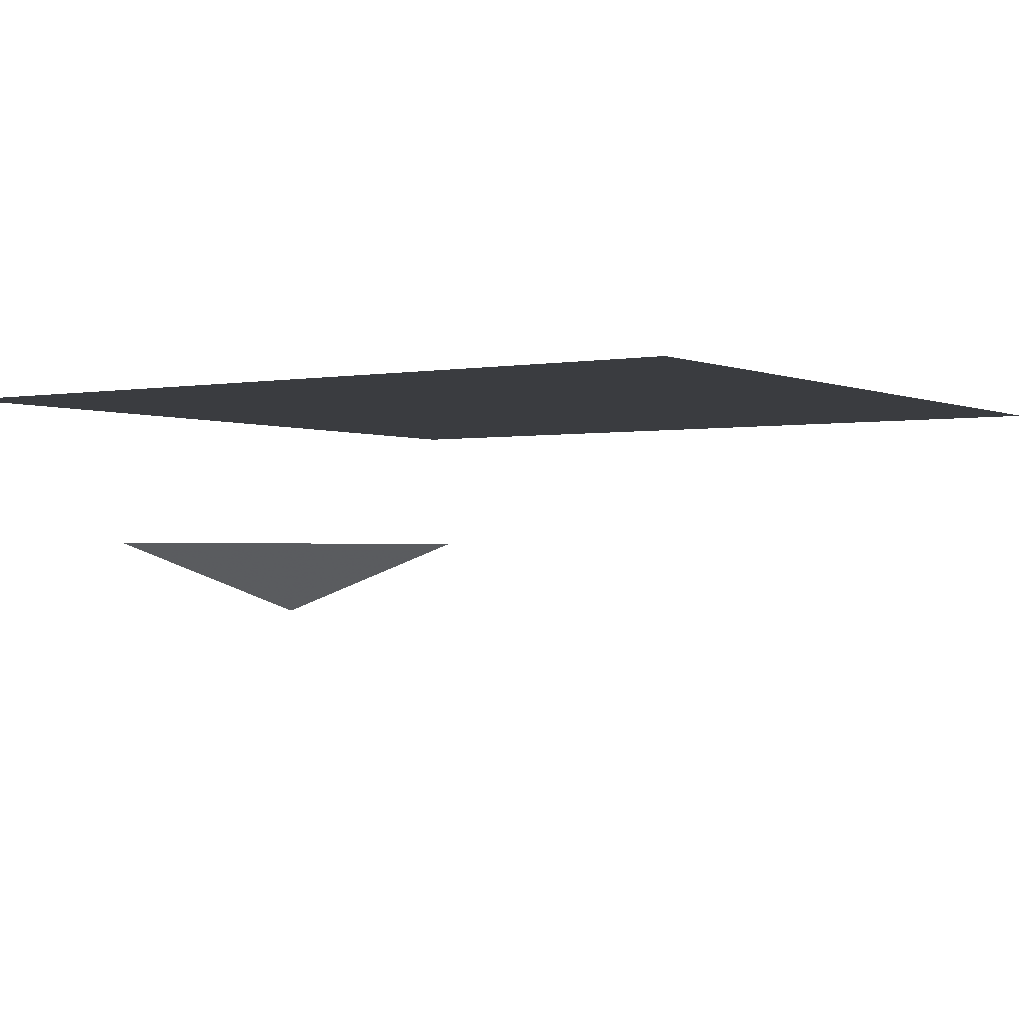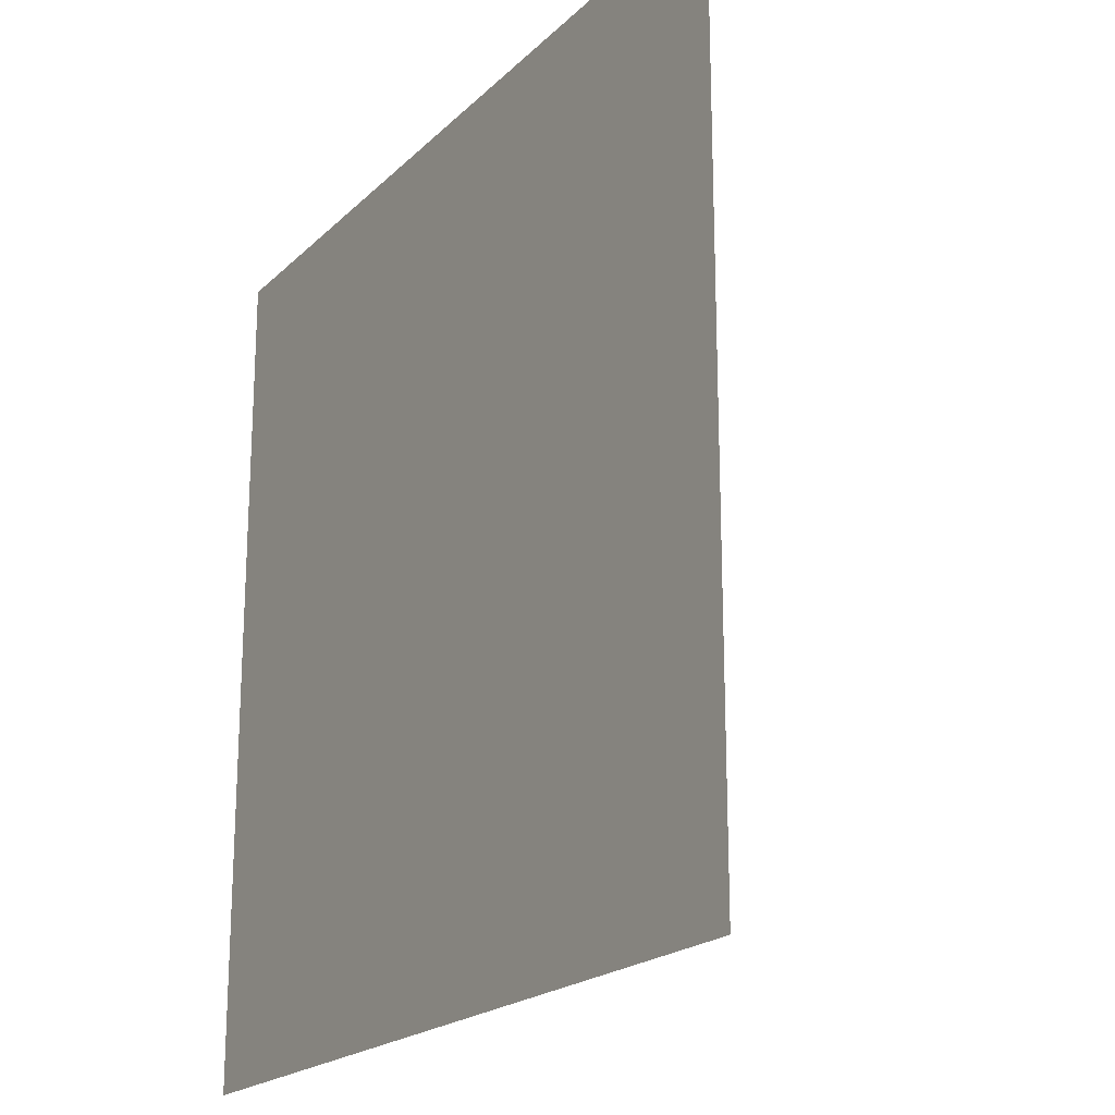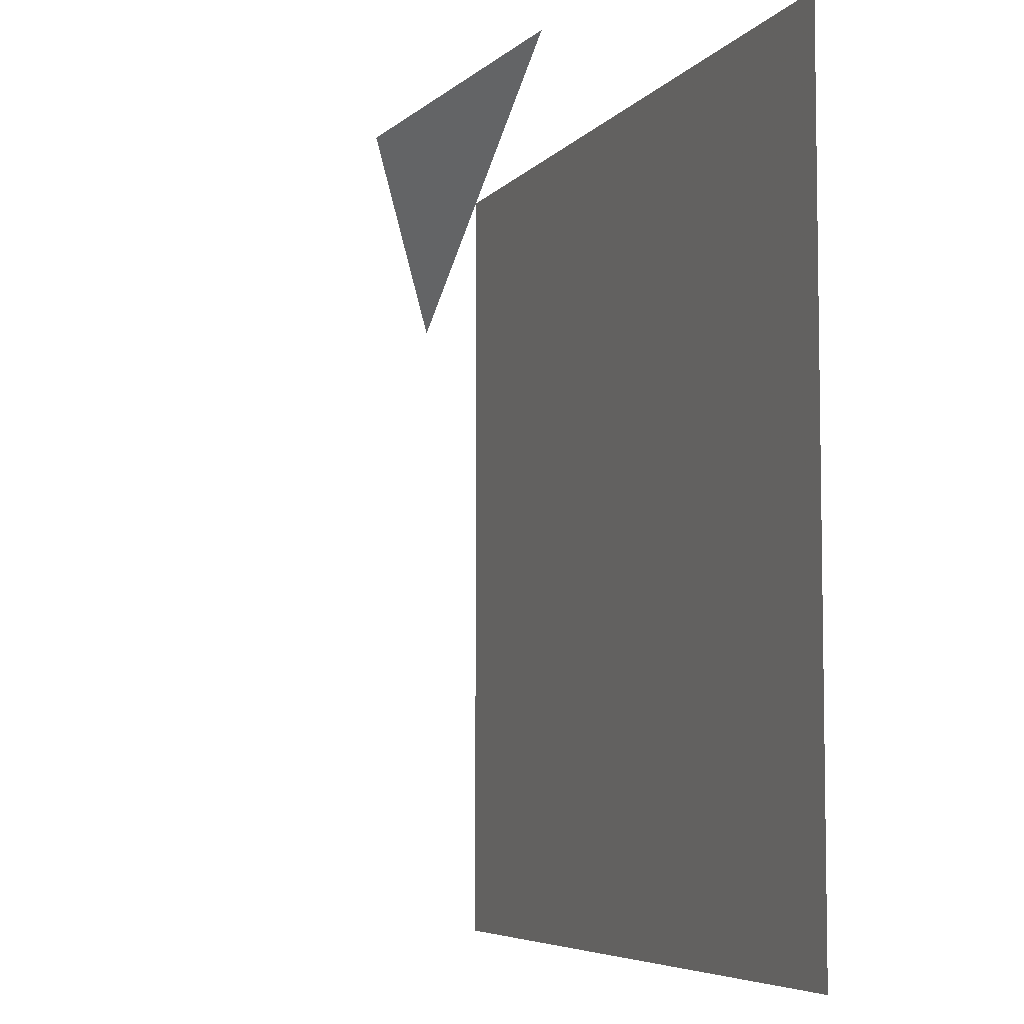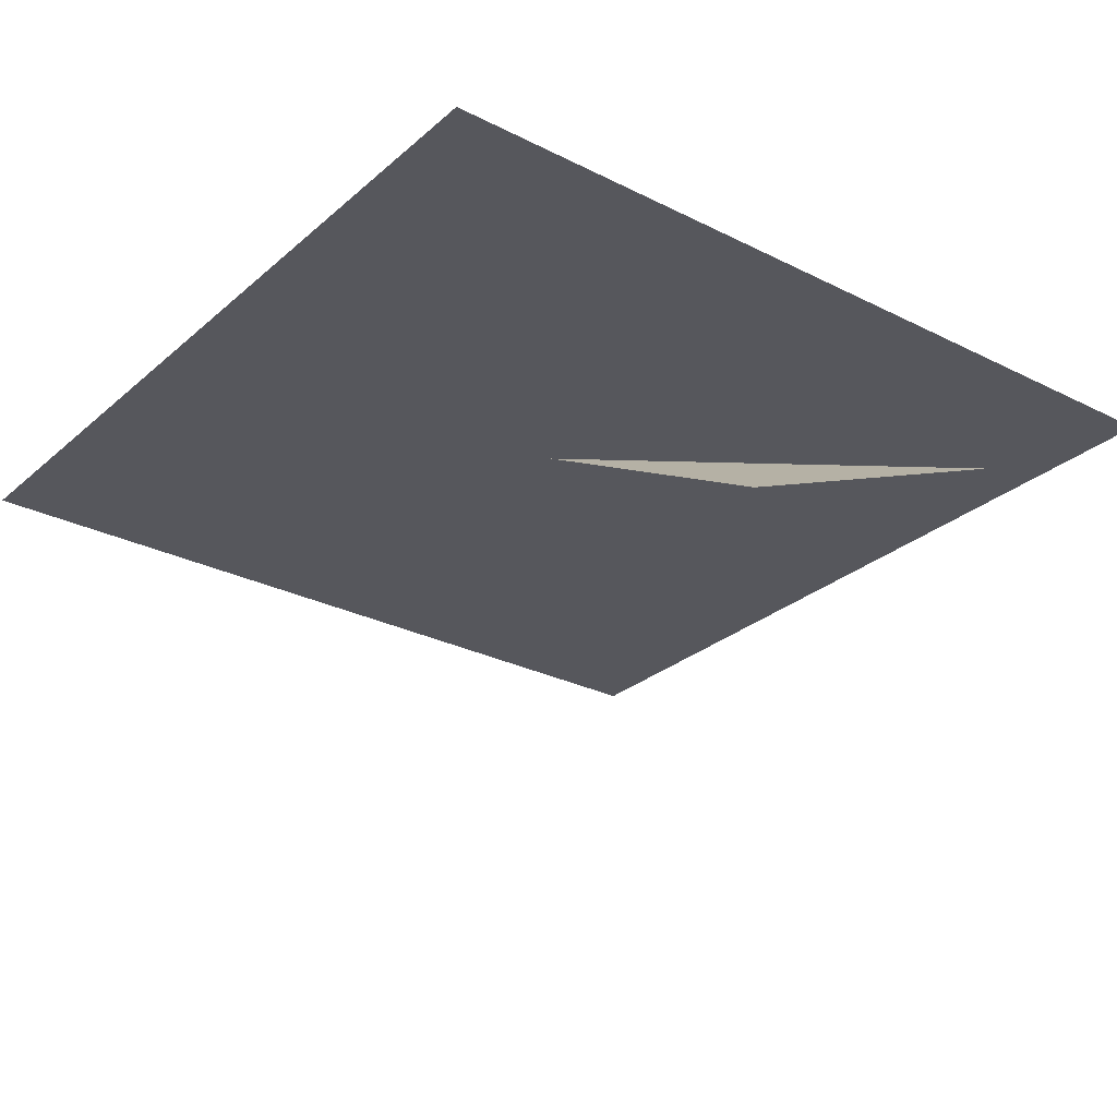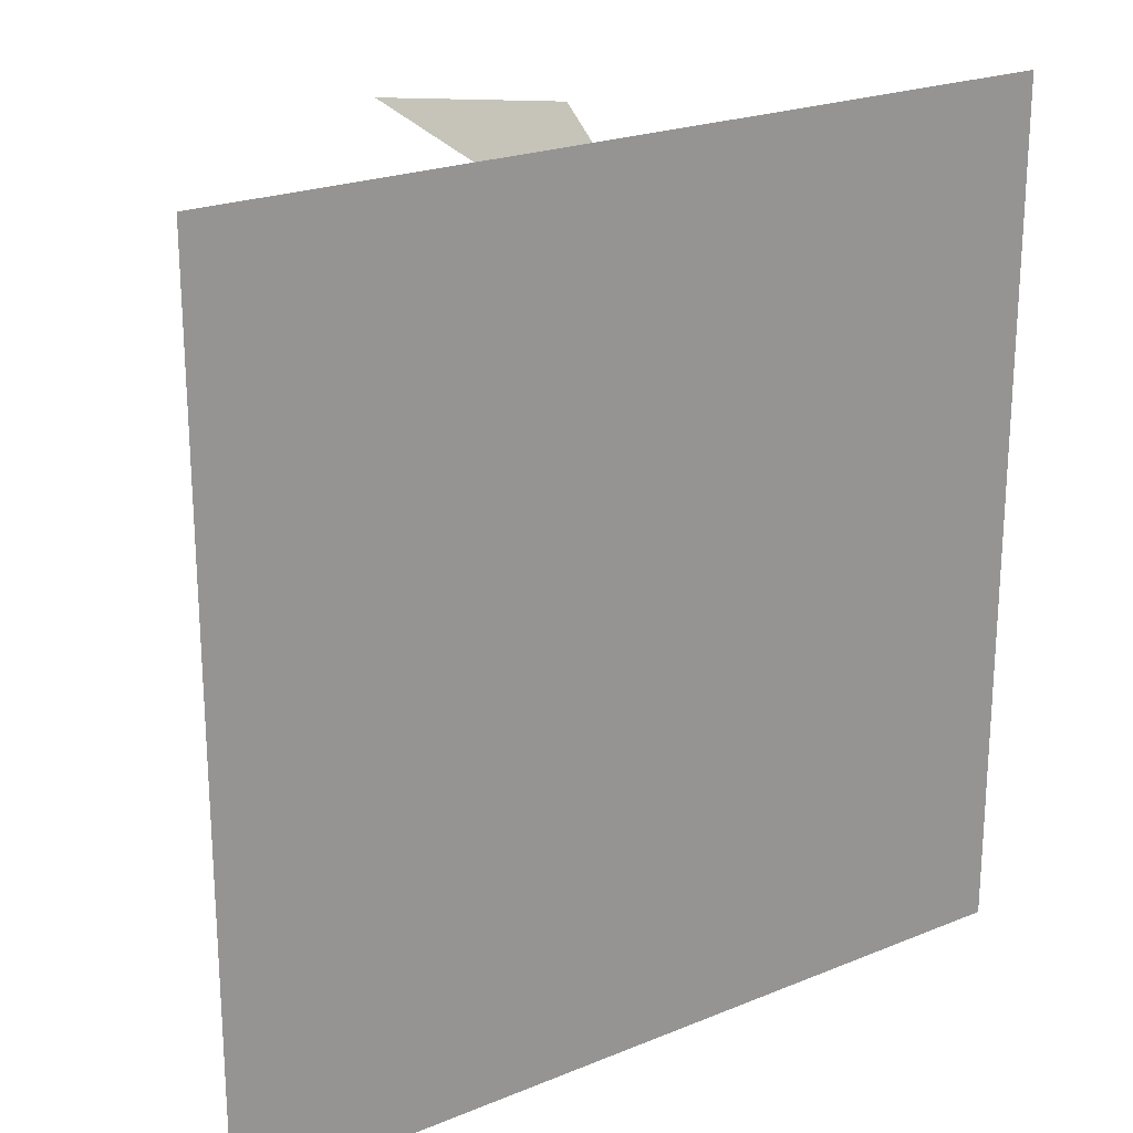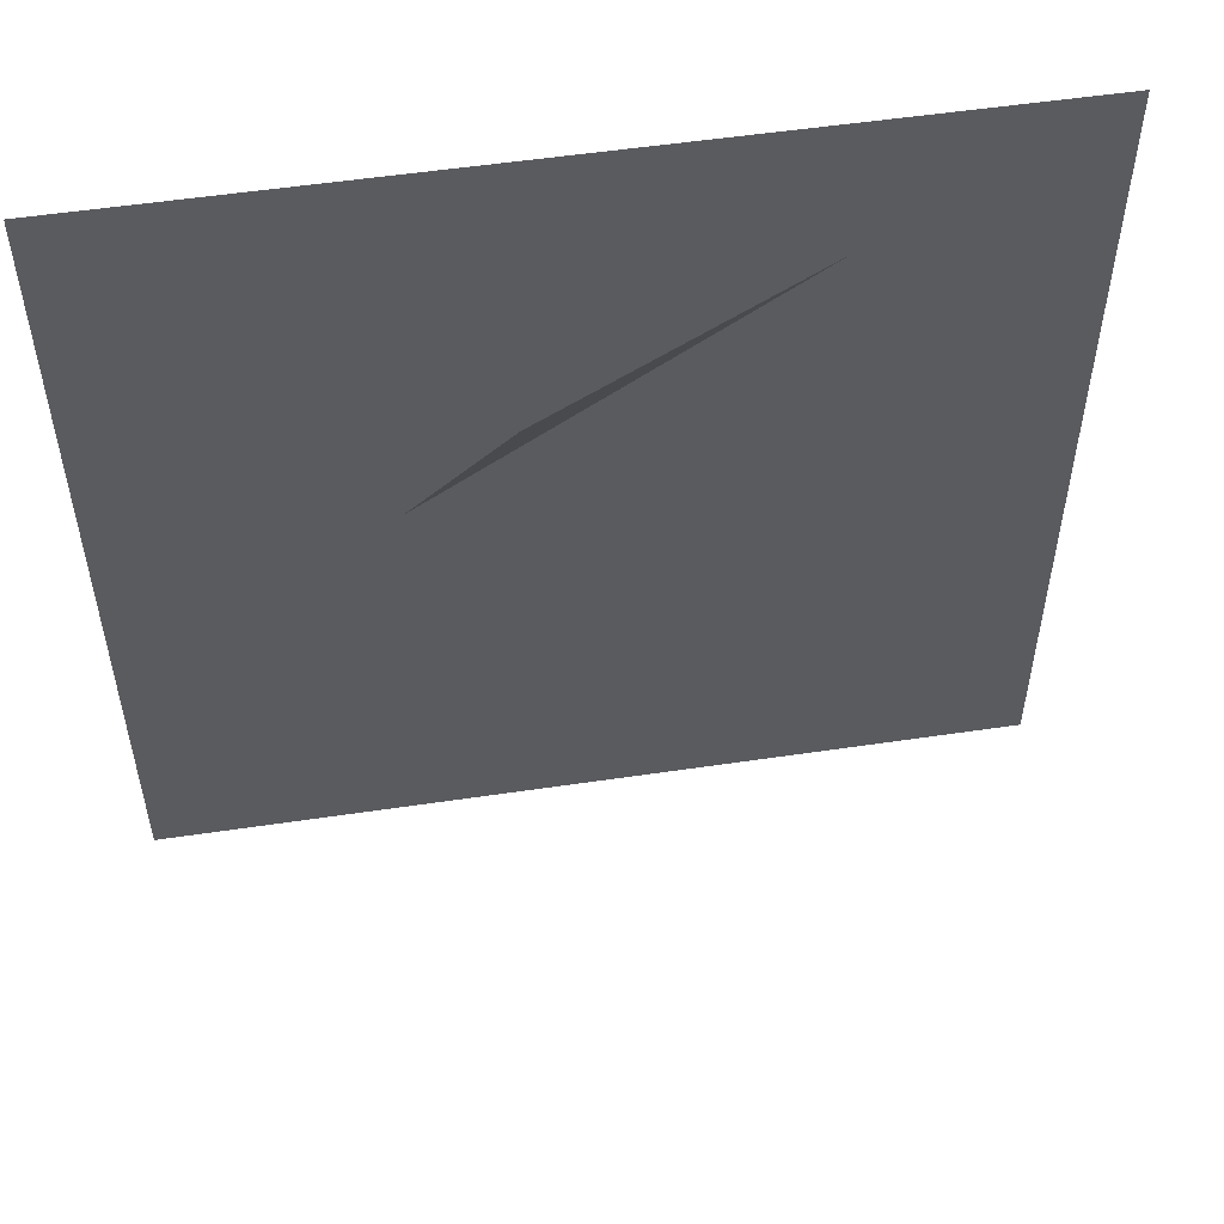
<metadata>
{"format":"obj","ext":"obj","renderer":"f3d","projection":"perspective","resolution":1024,"background":"white","views":[{"elev":-1.5,"azim":123.5,"up":"+Y"},{"elev":-20.2,"azim":-121.2,"up":"+Z"},{"elev":-6.0,"azim":69.2,"up":"+Z"},{"elev":-27.5,"azim":-37.6,"up":"+Y"},{"elev":22.2,"azim":144.6,"up":"+Z"},{"elev":53.9,"azim":-9.0,"up":"+Z"}]}
</metadata>
<code>
v -256 640 256
v 256 640 256
v 256 640 -256
v -256 640 -256
v -50 500 240
v -100 550 130
v 100 550 270
f 1 2 3 4
f 5 6 7

</code>
